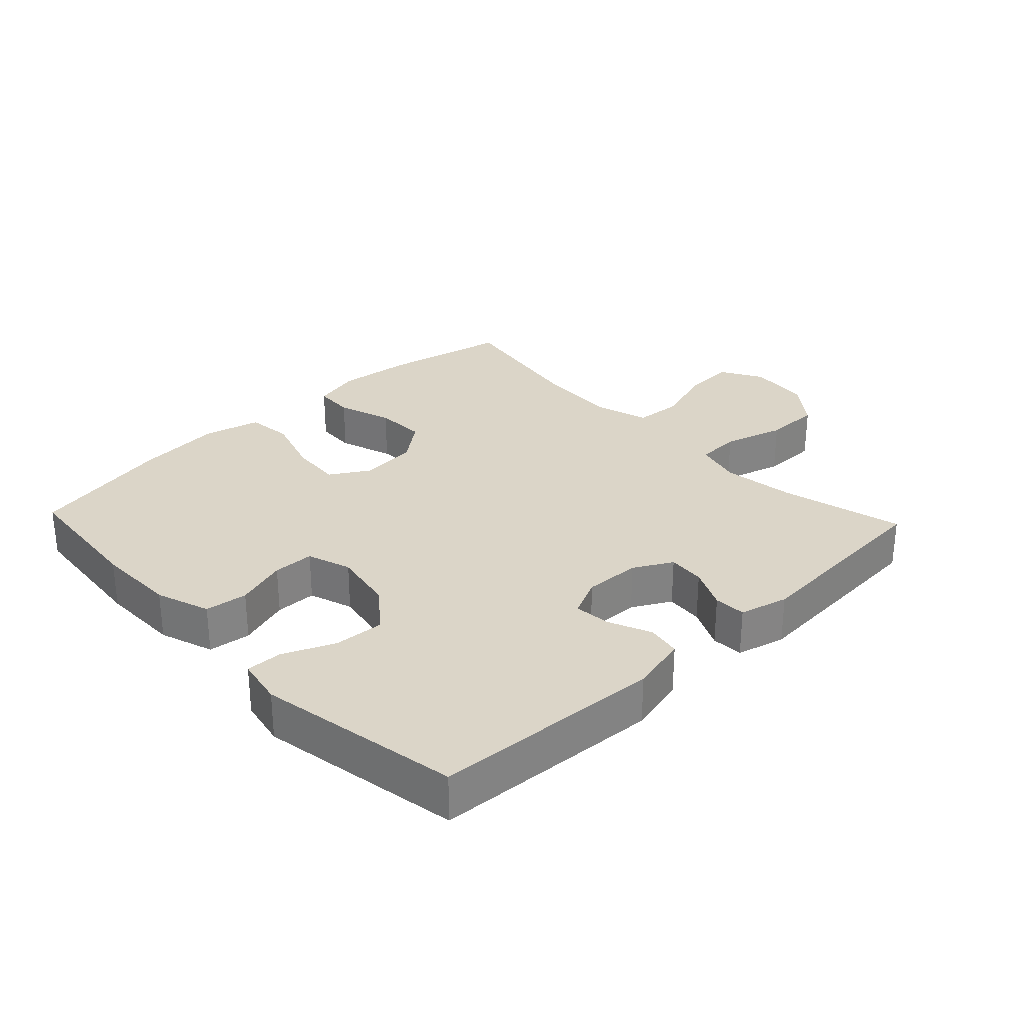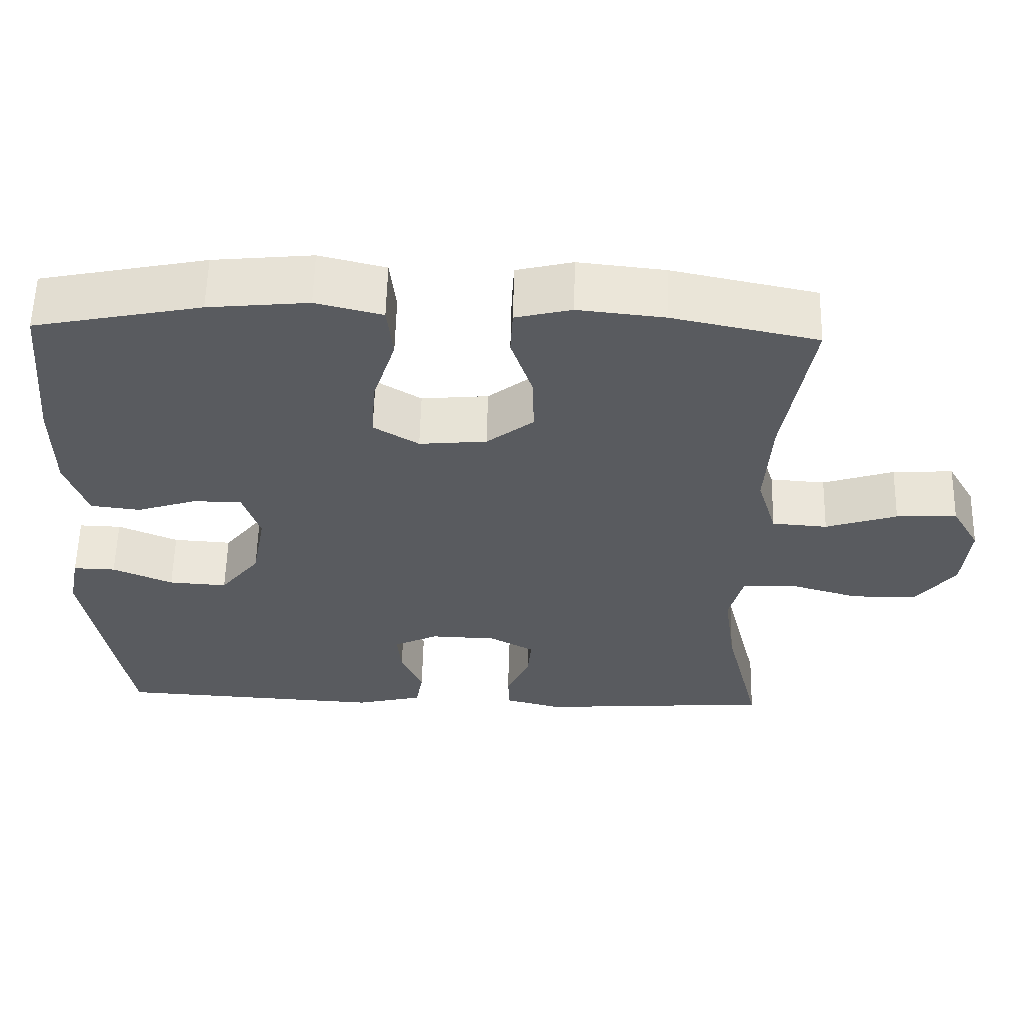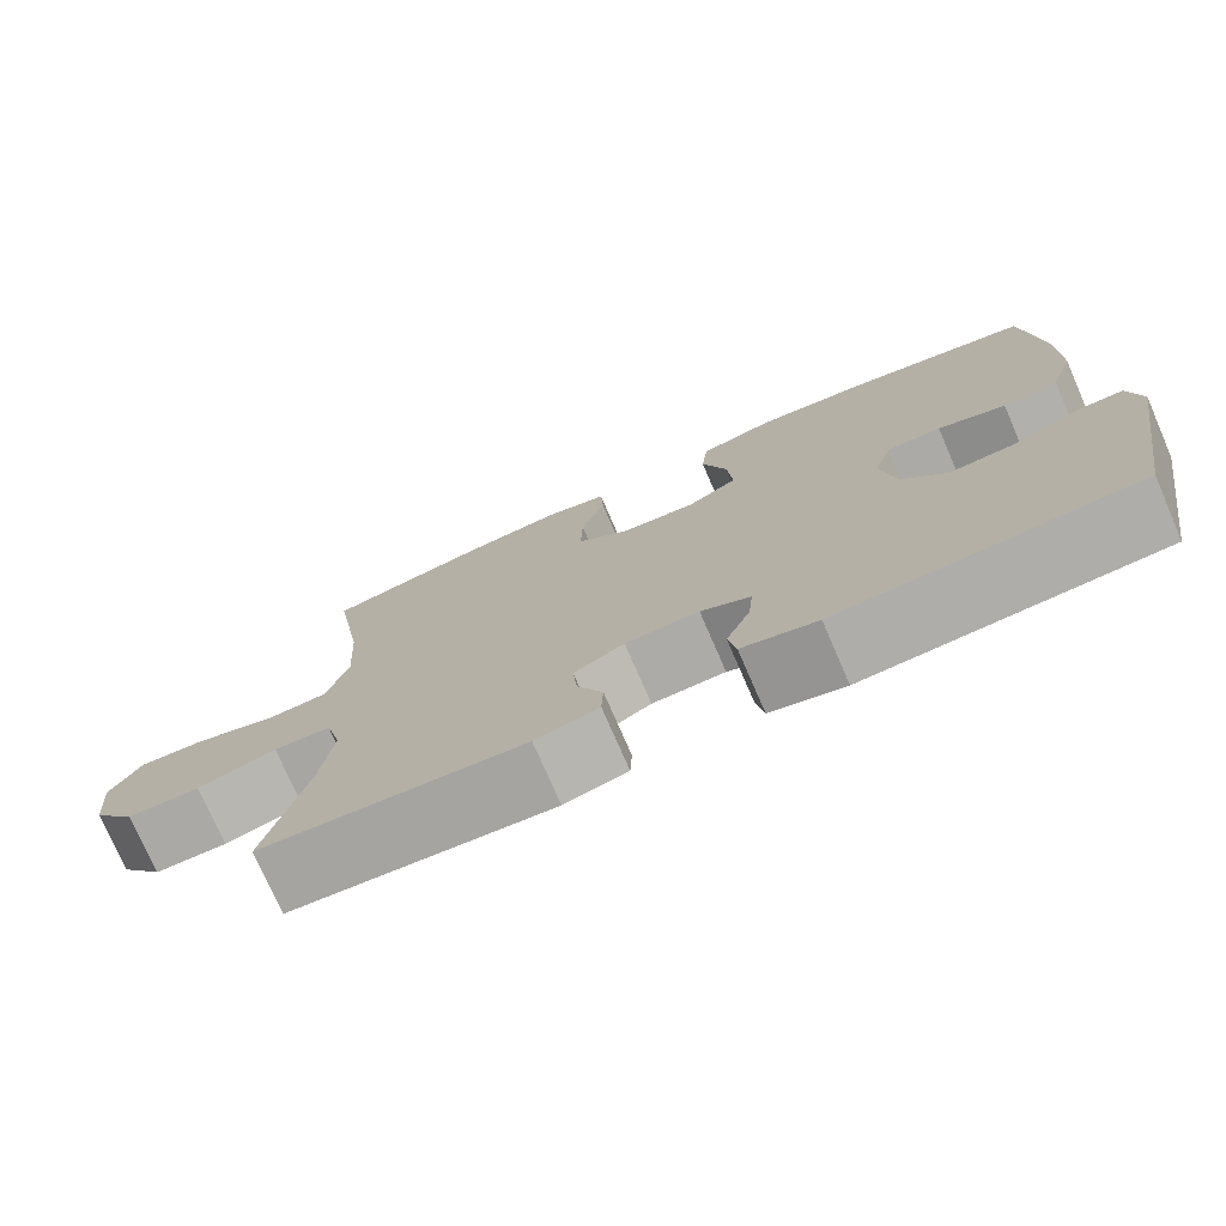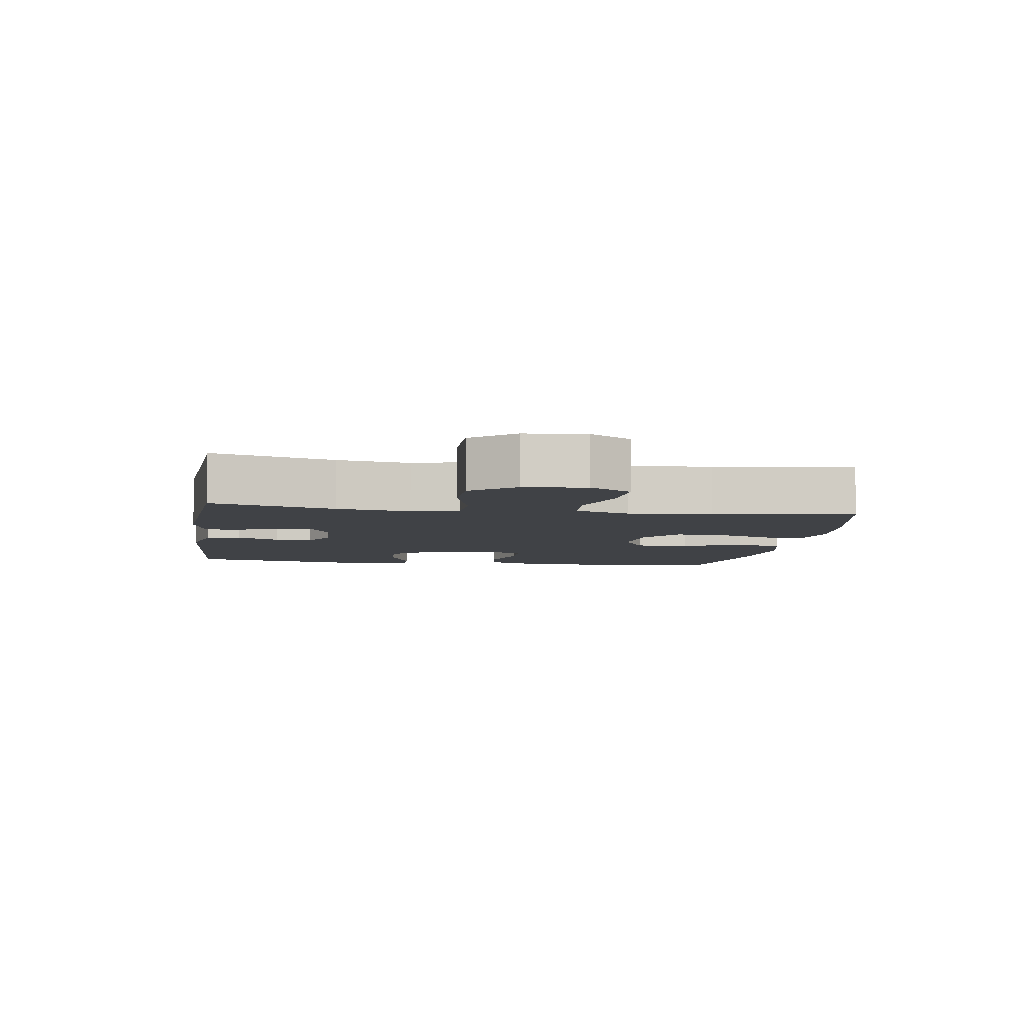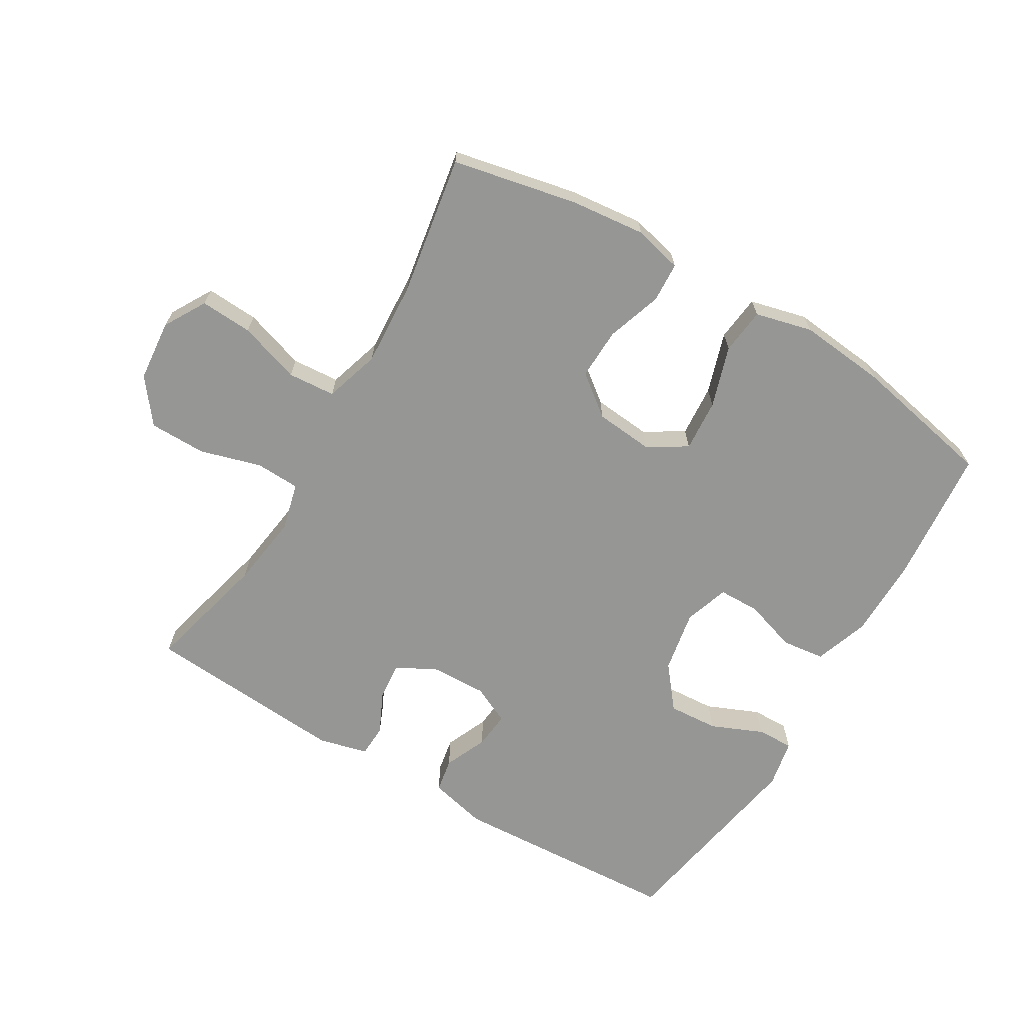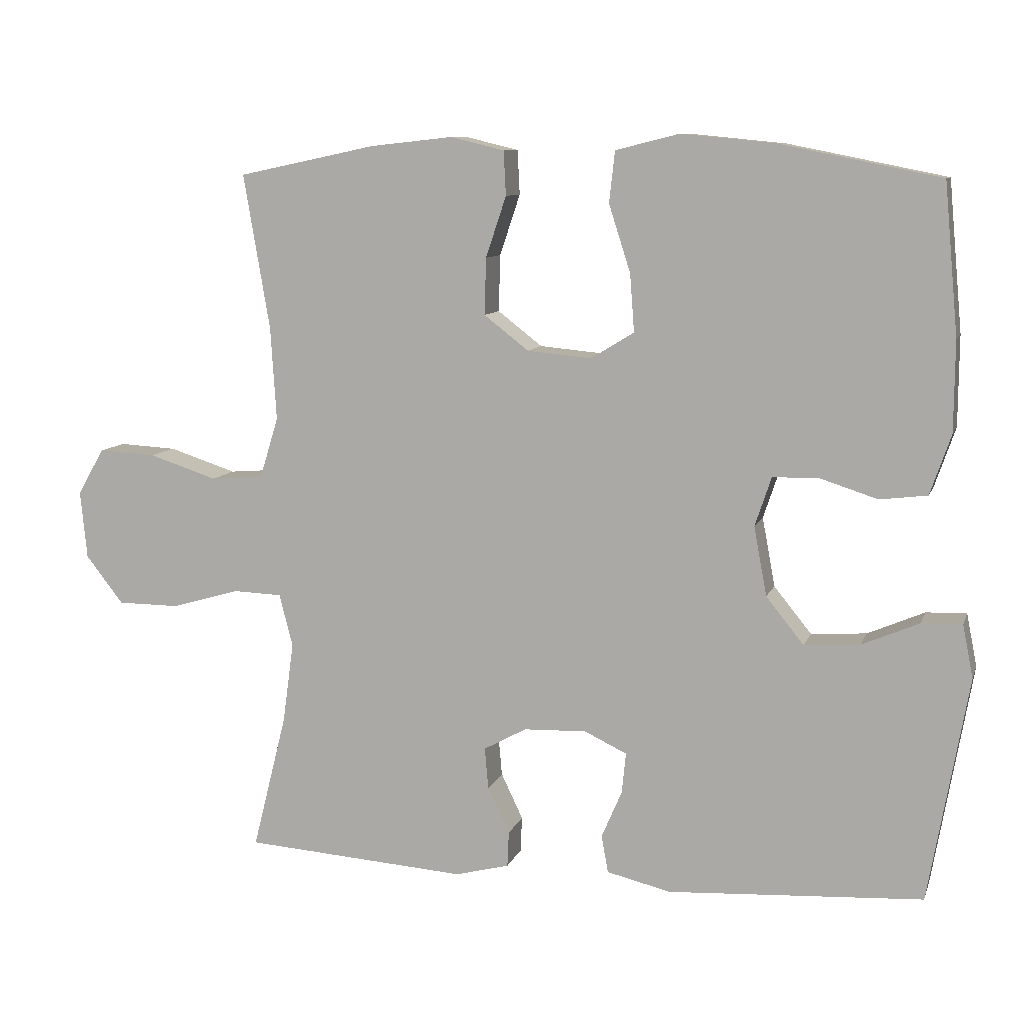
<metadata>
{"format":"obj","ext":"obj","renderer":"f3d","projection":"perspective","resolution":1024,"background":"white","views":[{"elev":29.5,"azim":136.6,"up":"+Y"},{"elev":58.0,"azim":-178.7,"up":"+Z"},{"elev":-75.5,"azim":23.5,"up":"+Z"},{"elev":-6.2,"azim":-98.8,"up":"+Y"},{"elev":-67.7,"azim":-30.8,"up":"+Y"},{"elev":9.4,"azim":15.2,"up":"+Z"}]}
</metadata>
<code>
o path4768
v 0.5877 0.0375 -0.1861
v 0.5727 0.0375 -0.1106
v 0.5151 0.0375 -0.1123
v 0.4335 0.0375 -0.1473
v 0.3543 0.0375 -0.1527
v 0.3005 0.0375 -0.08599
v 0.2821 0.0375 0.01274
v 0.3055 0.0375 0.08278
v 0.3709 0.0375 0.08391
v 0.4531 0.0375 0.05764
v 0.5206 0.0375 0.06592
v 0.5502 0.0375 0.1515
v 0.5512 0.0375 0.2802
v 0.5313 0.0375 0.4941
v 0.3054 0.0375 0.5393
v 0.1696 0.0375 0.5526
v 0.07939 0.0375 0.5301
v 0.07137 0.0375 0.4572
v 0.1021 0.0375 0.3611
v 0.1084 0.0375 0.279
v 0.04696 0.0375 0.2413
v -0.04452 0.0375 0.2497
v -0.1082 0.0375 0.299
v -0.1059 0.0375 0.3798
v -0.07686 0.0375 0.4665
v -0.08009 0.0375 0.5296
v -0.1564 0.0375 0.5481
v -0.2739 0.0375 0.5353
v -0.4706 0.0375 0.4941
v -0.4331 0.0375 0.273
v -0.4249 0.0375 0.1404
v -0.4515 0.0375 0.05346
v -0.5266 0.0375 0.04773
v -0.6235 0.0375 0.07915
v -0.7059 0.0375 0.08365
v -0.744 0.0375 0.01777
v -0.7346 0.0375 -0.0794
v -0.681 0.0375 -0.1482
v -0.5917 0.0375 -0.1486
v -0.4953 0.0375 -0.1205
v -0.4255 0.0375 -0.1231
v -0.4062 0.0375 -0.1979
v -0.4221 0.0375 -0.3137
v -0.4706 0.0375 -0.5076
v -0.1519 0.0375 -0.5302
v -0.07503 0.0375 -0.5103
v -0.0728 0.0375 -0.4597
v -0.104 0.0375 -0.394
v -0.1092 0.0375 -0.3353
v -0.04808 0.0375 -0.3018
v 0.04137 0.0375 -0.2987
v 0.1019 0.0375 -0.3275
v 0.09618 0.0375 -0.3857
v 0.06685 0.0375 -0.4534
v 0.07651 0.0375 -0.507
v 0.1679 0.0375 -0.5288
v 0.5313 0.0375 -0.5076
v 0.5877 -0.0375 -0.1861
v 0.5727 -0.0375 -0.1106
v 0.5151 -0.0375 -0.1123
v 0.4335 -0.0375 -0.1473
v 0.3543 -0.0375 -0.1527
v 0.3005 -0.0375 -0.08599
v 0.2821 -0.0375 0.01274
v 0.3055 -0.0375 0.08278
v 0.3709 -0.0375 0.08391
v 0.4531 -0.0375 0.05764
v 0.5206 -0.0375 0.06592
v 0.5502 -0.0375 0.1515
v 0.5512 -0.0375 0.2802
v 0.5313 -0.0375 0.4941
v 0.3054 -0.0375 0.5393
v 0.1696 -0.0375 0.5526
v 0.07939 -0.0375 0.5301
v 0.07137 -0.0375 0.4572
v 0.1021 -0.0375 0.3611
v 0.1084 -0.0375 0.279
v 0.04696 -0.0375 0.2413
v -0.04452 -0.0375 0.2497
v -0.1082 -0.0375 0.299
v -0.1059 -0.0375 0.3798
v -0.07686 -0.0375 0.4665
v -0.08009 -0.0375 0.5296
v -0.1564 -0.0375 0.5481
v -0.2739 -0.0375 0.5353
v -0.4706 -0.0375 0.4941
v -0.4331 -0.0375 0.273
v -0.4249 -0.0375 0.1404
v -0.4515 -0.0375 0.05346
v -0.5266 -0.0375 0.04773
v -0.6235 -0.0375 0.07915
v -0.7059 -0.0375 0.08365
v -0.744 -0.0375 0.01777
v -0.7346 -0.0375 -0.0794
v -0.681 -0.0375 -0.1482
v -0.5917 -0.0375 -0.1486
v -0.4953 -0.0375 -0.1205
v -0.4255 -0.0375 -0.1231
v -0.4062 -0.0375 -0.1979
v -0.4221 -0.0375 -0.3137
v -0.4706 -0.0375 -0.5076
v -0.1519 -0.0375 -0.5302
v -0.07503 -0.0375 -0.5103
v -0.0728 -0.0375 -0.4597
v -0.104 -0.0375 -0.394
v -0.1092 -0.0375 -0.3353
v -0.04808 -0.0375 -0.3018
v 0.04137 -0.0375 -0.2987
v 0.1019 -0.0375 -0.3275
v 0.09618 -0.0375 -0.3857
v 0.06685 -0.0375 -0.4534
v 0.07651 -0.0375 -0.507
v 0.1679 -0.0375 -0.5288
v 0.5313 -0.0375 -0.5076
v -0.1519 0.0375 -0.5302
v -0.07503 0.0375 -0.5103
v -0.07503 0.0375 -0.5103
v 0.07651 0.0375 -0.507
v 0.07651 0.0375 -0.507
v 0.1679 0.0375 -0.5288
v -0.4706 0.0375 -0.5076
v -0.4706 0.0375 -0.5076
v -0.0728 0.0375 -0.4597
v 0.5313 0.0375 -0.5076
v 0.5313 0.0375 -0.5076
v 0.06685 0.0375 -0.4534
v -0.104 0.0375 -0.394
v 0.09618 0.0375 -0.3857
v -0.4221 0.0375 -0.3137
v -0.1092 0.0375 -0.3353
v -0.1092 0.0375 -0.3353
v 0.1019 0.0375 -0.3275
v 0.1019 0.0375 -0.3275
v -0.04808 0.0375 -0.3018
v 0.04137 0.0375 -0.2987
v -0.4062 0.0375 -0.1979
v 0.5877 0.0375 -0.1861
v -0.4255 0.0375 -0.1231
v -0.4255 0.0375 -0.1231
v 0.4335 0.0375 -0.1473
v 0.3543 0.0375 -0.1527
v 0.5727 0.0375 -0.1106
v 0.5727 0.0375 -0.1106
v 0.3005 0.0375 -0.08599
v -0.681 0.0375 -0.1482
v -0.5917 0.0375 -0.1486
v -0.4953 0.0375 -0.1205
v -0.7346 0.0375 -0.0794
v 0.5151 0.0375 -0.1123
v 0.2821 0.0375 0.01274
v -0.744 0.0375 0.01777
v 0.3055 0.0375 0.08278
v 0.3055 0.0375 0.08278
v -0.7059 0.0375 0.08365
v -0.7059 0.0375 0.08365
v -0.6235 0.0375 0.07915
v -0.5266 0.0375 0.04773
v -0.4515 0.0375 0.05346
v -0.4515 0.0375 0.05346
v -0.4249 0.0375 0.1404
v 0.3709 0.0375 0.08391
v 0.4531 0.0375 0.05764
v 0.5206 0.0375 0.06592
v 0.5206 0.0375 0.06592
v 0.5502 0.0375 0.1515
v -0.4331 0.0375 0.273
v 0.5512 0.0375 0.2802
v 0.04696 0.0375 0.2413
v -0.04452 0.0375 0.2497
v 0.1084 0.0375 0.279
v 0.1084 0.0375 0.279
v -0.1082 0.0375 0.299
v 0.1021 0.0375 0.3611
v -0.1059 0.0375 0.3798
v 0.07137 0.0375 0.4572
v -0.07686 0.0375 0.4665
v -0.4706 0.0375 0.4941
v -0.4706 0.0375 0.4941
v 0.07939 0.0375 0.5301
v 0.07939 0.0375 0.5301
v -0.08009 0.0375 0.5296
v -0.08009 0.0375 0.5296
v 0.5313 0.0375 0.4941
v 0.5313 0.0375 0.4941
v -0.2739 0.0375 0.5353
v 0.3054 0.0375 0.5393
v -0.1564 0.0375 0.5481
v 0.1696 0.0375 0.5526
v -0.1519 -0.0375 -0.5302
v -0.07503 -0.0375 -0.5103
v -0.07503 -0.0375 -0.5103
v 0.07651 -0.0375 -0.507
v 0.07651 -0.0375 -0.507
v 0.1679 -0.0375 -0.5288
v -0.4706 -0.0375 -0.5076
v -0.4706 -0.0375 -0.5076
v -0.0728 -0.0375 -0.4597
v 0.5313 -0.0375 -0.5076
v 0.5313 -0.0375 -0.5076
v 0.06685 -0.0375 -0.4534
v -0.104 -0.0375 -0.394
v 0.09618 -0.0375 -0.3857
v -0.4221 -0.0375 -0.3137
v -0.1092 -0.0375 -0.3353
v -0.1092 -0.0375 -0.3353
v 0.1019 -0.0375 -0.3275
v 0.1019 -0.0375 -0.3275
v -0.04808 -0.0375 -0.3018
v 0.04137 -0.0375 -0.2987
v -0.4062 -0.0375 -0.1979
v 0.5877 -0.0375 -0.1861
v -0.4255 -0.0375 -0.1231
v -0.4255 -0.0375 -0.1231
v 0.4335 -0.0375 -0.1473
v 0.3543 -0.0375 -0.1527
v 0.5727 -0.0375 -0.1106
v 0.5727 -0.0375 -0.1106
v 0.3005 -0.0375 -0.08599
v -0.681 -0.0375 -0.1482
v -0.5917 -0.0375 -0.1486
v -0.4953 -0.0375 -0.1205
v -0.7346 -0.0375 -0.0794
v 0.5151 -0.0375 -0.1123
v 0.2821 -0.0375 0.01274
v -0.744 -0.0375 0.01777
v 0.3055 -0.0375 0.08278
v 0.3055 -0.0375 0.08278
v -0.7059 -0.0375 0.08365
v -0.7059 -0.0375 0.08365
v -0.6235 -0.0375 0.07915
v -0.5266 -0.0375 0.04773
v -0.4515 -0.0375 0.05346
v -0.4515 -0.0375 0.05346
v -0.4249 -0.0375 0.1404
v 0.3709 -0.0375 0.08391
v 0.4531 -0.0375 0.05764
v 0.5206 -0.0375 0.06592
v 0.5206 -0.0375 0.06592
v 0.5502 -0.0375 0.1515
v -0.4331 -0.0375 0.273
v 0.5512 -0.0375 0.2802
v 0.04696 -0.0375 0.2413
v -0.04452 -0.0375 0.2497
v 0.1084 -0.0375 0.279
v 0.1084 -0.0375 0.279
v -0.1082 -0.0375 0.299
v 0.1021 -0.0375 0.3611
v -0.1059 -0.0375 0.3798
v 0.07137 -0.0375 0.4572
v -0.07686 -0.0375 0.4665
v -0.4706 -0.0375 0.4941
v -0.4706 -0.0375 0.4941
v 0.07939 -0.0375 0.5301
v 0.07939 -0.0375 0.5301
v -0.08009 -0.0375 0.5296
v -0.08009 -0.0375 0.5296
v 0.5313 -0.0375 0.4941
v 0.5313 -0.0375 0.4941
v -0.2739 -0.0375 0.5353
v 0.3054 -0.0375 0.5393
v -0.1564 -0.0375 0.5481
v 0.1696 -0.0375 0.5526
f 204 203 201
f 257 260 241
f 244 260 247
f 255 261 250
f 215 198 214
f 242 243 208
f 231 230 220
f 225 230 228
f 241 244 226
f 243 234 232
f 243 232 212
f 194 215 206
f 243 212 208
f 251 240 259
f 234 246 240
f 260 244 241
f 209 242 208
f 250 261 248
f 208 210 204
f 197 189 190
f 194 206 202
f 201 203 189
f 259 248 261
f 240 248 259
f 247 262 249
f 241 235 239
f 249 262 253
f 201 189 197
f 212 232 221
f 236 239 235
f 224 242 209
f 206 218 209
f 237 239 236
f 222 230 225
f 220 230 222
f 203 204 210
f 248 240 246
f 189 203 195
f 221 231 220
f 218 206 215
f 224 209 218
f 211 214 198
f 244 242 226
f 214 211 223
f 202 200 194
f 212 210 208
f 194 200 192
f 216 223 211
f 231 221 232
f 246 234 243
f 226 235 241
f 220 222 219
f 198 215 194
f 262 247 260
f 226 242 224
f 45 117 191 102
f 119 56 113 193
f 122 45 102 196
f 46 47 104 103
f 56 125 199 113
f 54 55 112 111
f 47 48 105 104
f 53 54 111 110
f 43 44 101 100
f 48 131 205 105
f 133 53 110 207
f 49 50 107 106
f 51 52 109 108
f 42 43 100 99
f 57 1 58 114
f 50 51 108 107
f 139 42 99 213
f 4 5 62 61
f 1 143 217 58
f 5 6 63 62
f 38 39 96 95
f 39 40 97 96
f 37 38 95 94
f 3 4 61 60
f 2 3 60 59
f 40 41 98 97
f 6 7 64 63
f 36 37 94 93
f 7 153 227 64
f 155 36 93 229
f 34 35 92 91
f 33 34 91 90
f 159 33 90 233
f 31 32 89 88
f 9 10 67 66
f 10 164 238 67
f 11 12 69 68
f 8 9 66 65
f 30 31 88 87
f 12 13 70 69
f 21 22 79 78
f 171 21 78 245
f 22 23 80 79
f 19 20 77 76
f 23 24 81 80
f 18 19 76 75
f 24 25 82 81
f 178 30 87 252
f 180 18 75 254
f 25 182 256 82
f 13 184 258 70
f 28 29 86 85
f 14 15 72 71
f 27 28 85 84
f 26 27 84 83
f 16 17 74 73
f 15 16 73 72
f 130 127 129
f 183 167 186
f 170 173 186
f 181 176 187
f 141 140 124
f 168 134 169
f 157 146 156
f 151 154 156
f 167 152 170
f 169 158 160
f 169 138 158
f 120 132 141
f 169 134 138
f 177 185 166
f 160 166 172
f 186 167 170
f 135 134 168
f 176 174 187
f 134 130 136
f 123 116 115
f 120 128 132
f 127 115 129
f 185 187 174
f 166 185 174
f 173 175 188
f 167 165 161
f 175 179 188
f 127 123 115
f 138 147 158
f 162 161 165
f 150 135 168
f 132 135 144
f 163 162 165
f 148 151 156
f 146 148 156
f 129 136 130
f 174 172 166
f 115 121 129
f 147 146 157
f 144 141 132
f 150 144 135
f 137 124 140
f 170 152 168
f 140 149 137
f 128 120 126
f 138 134 136
f 120 118 126
f 142 137 149
f 157 158 147
f 172 169 160
f 152 167 161
f 146 145 148
f 124 120 141
f 188 186 173
f 152 150 168

</code>
